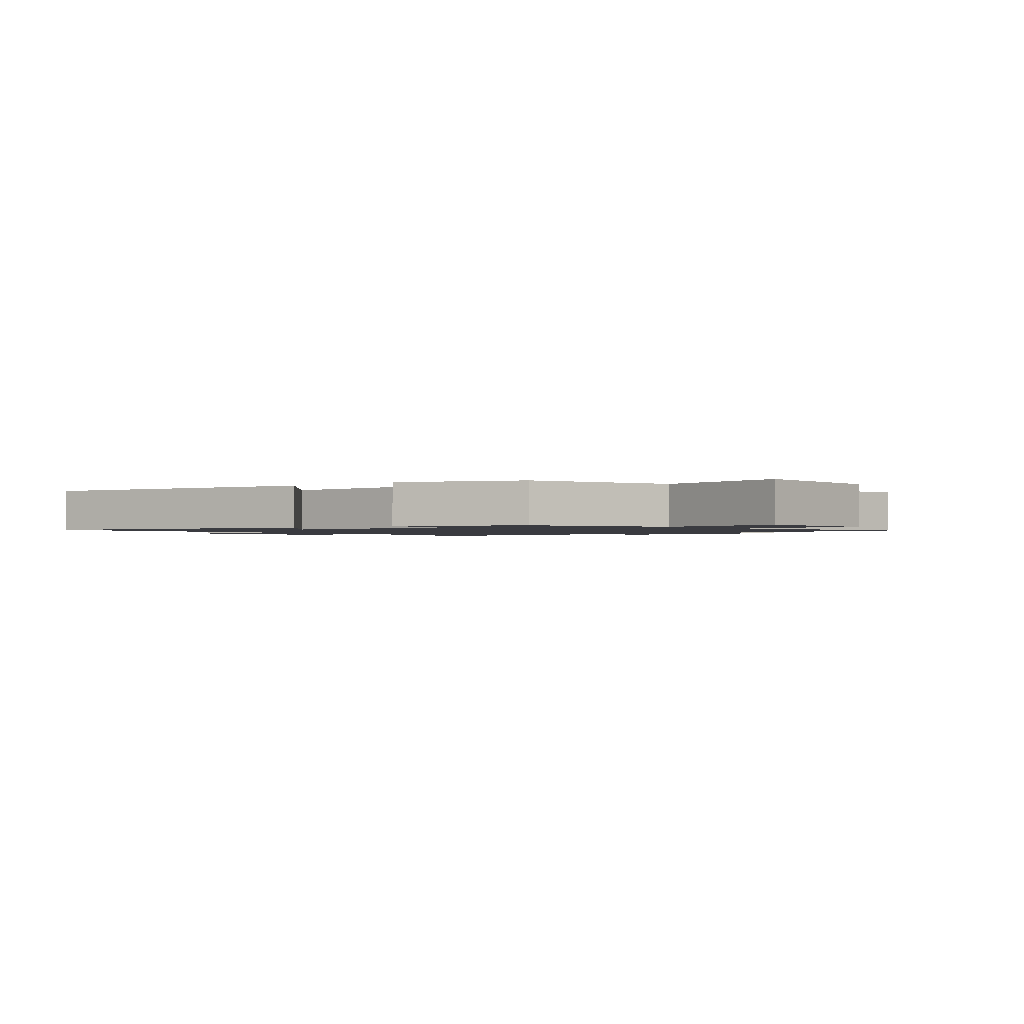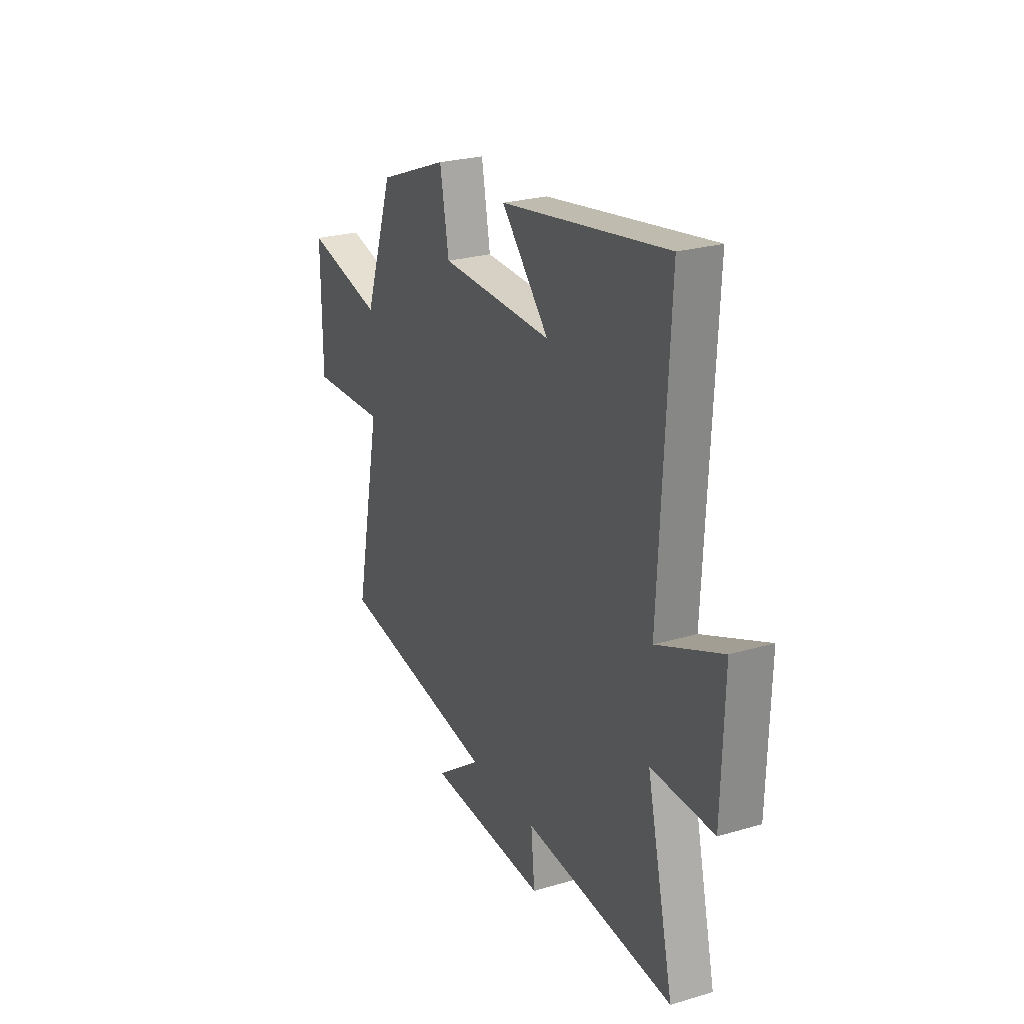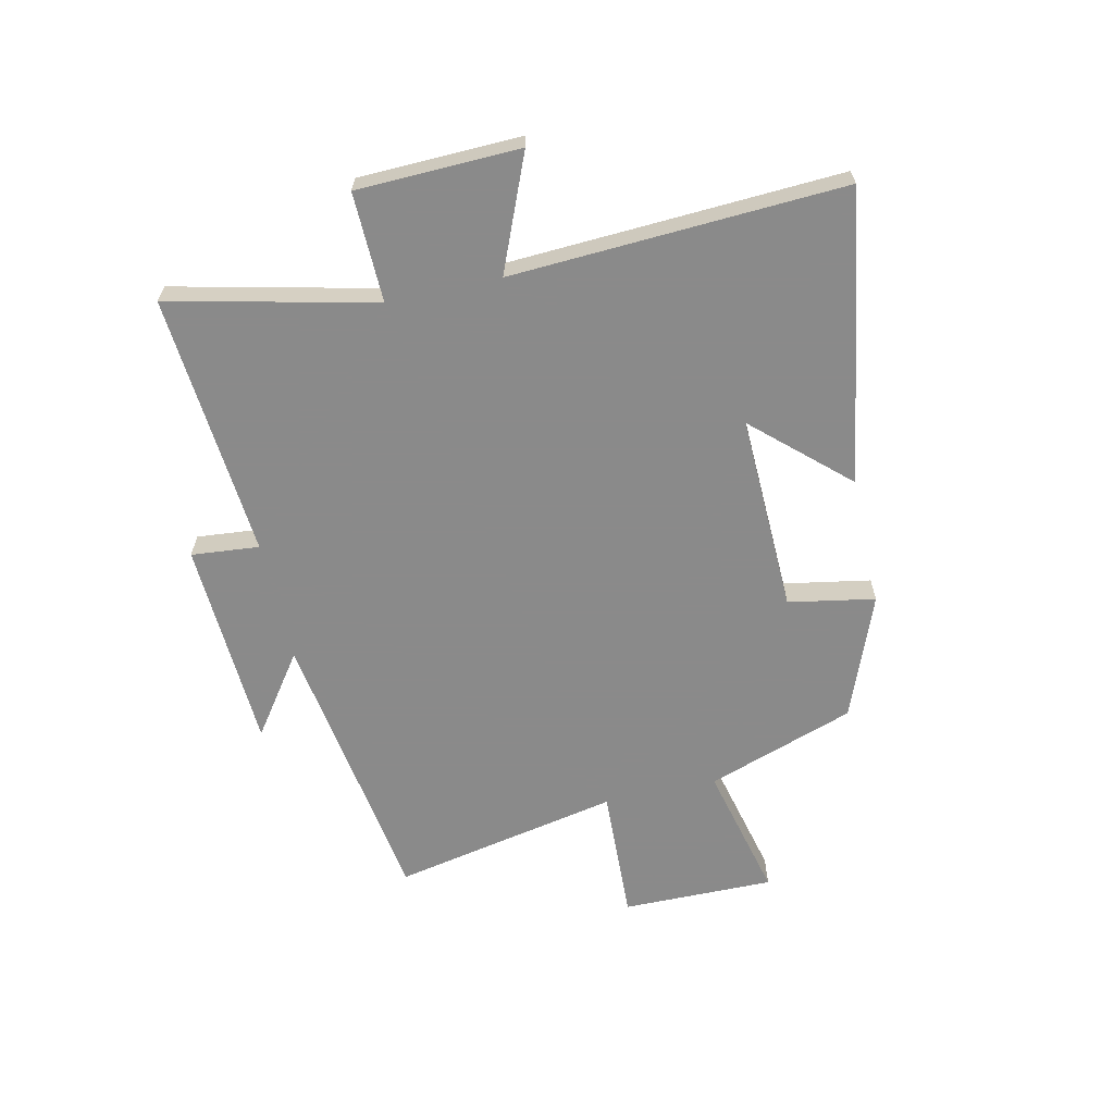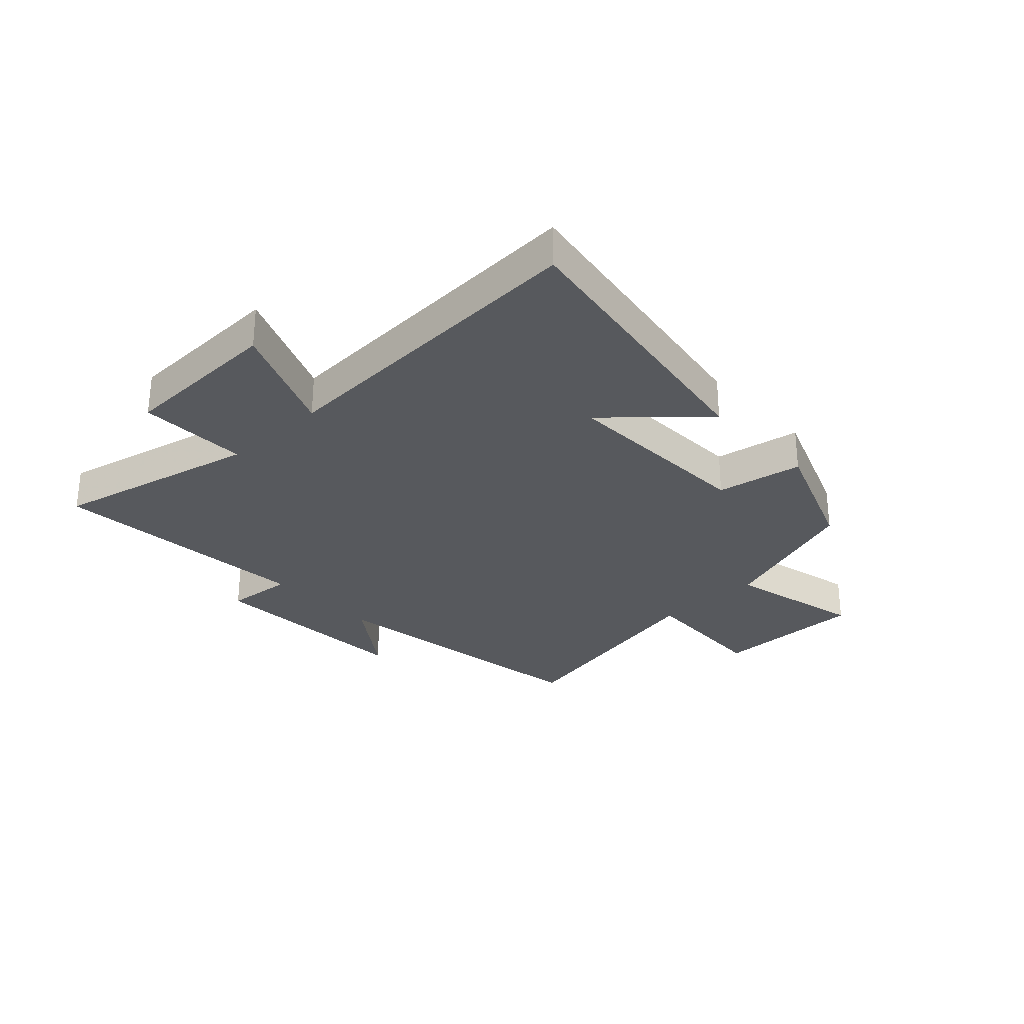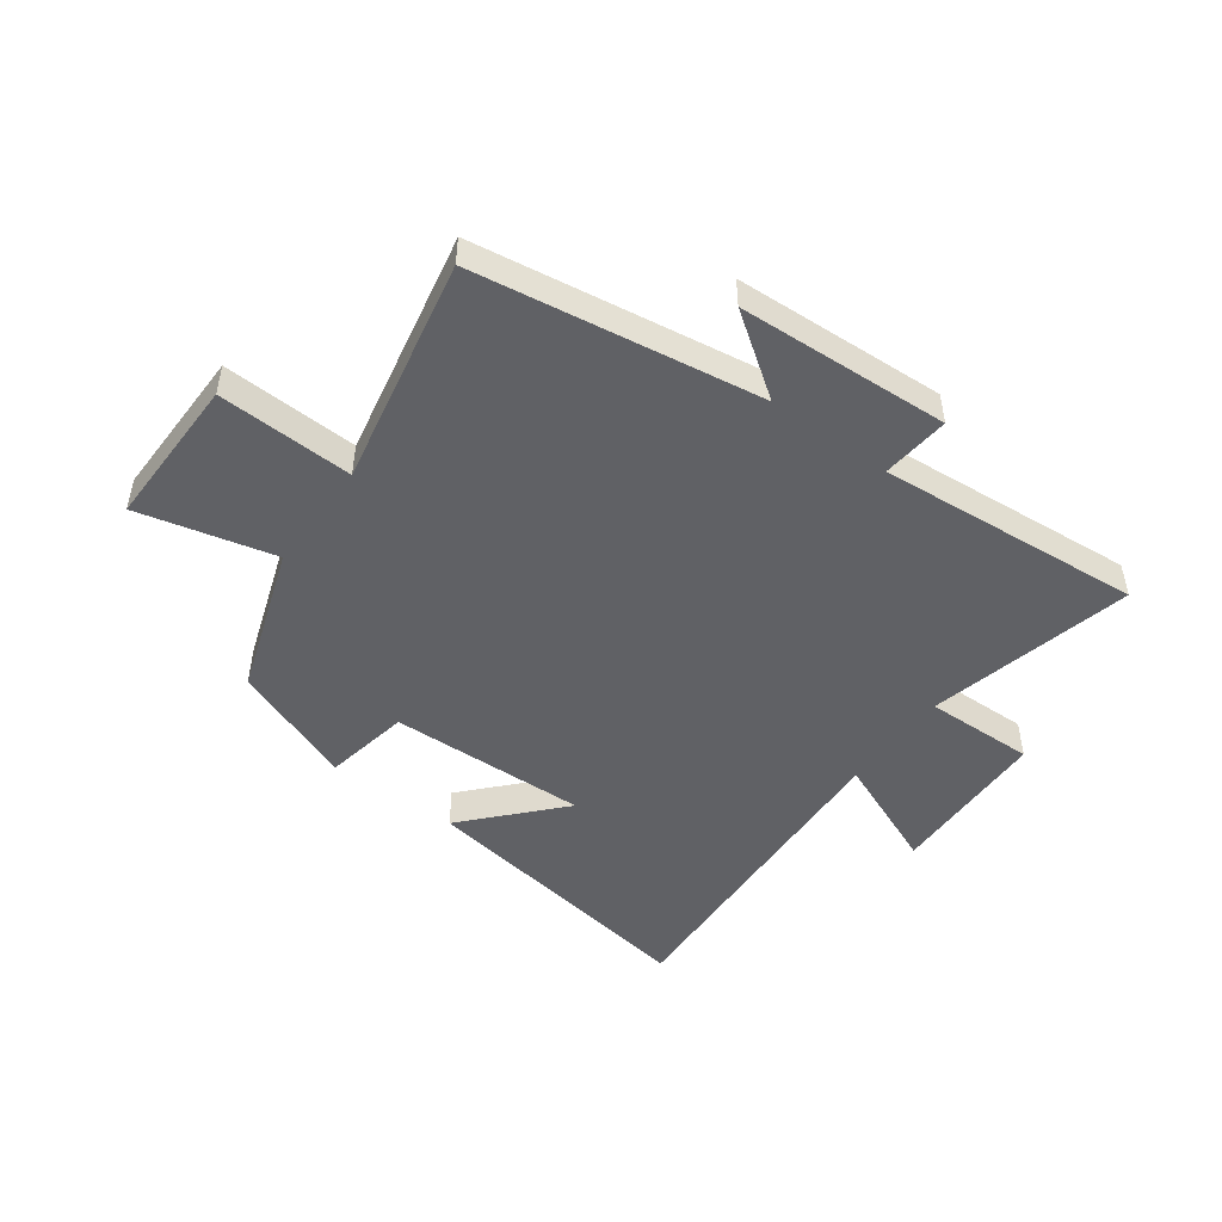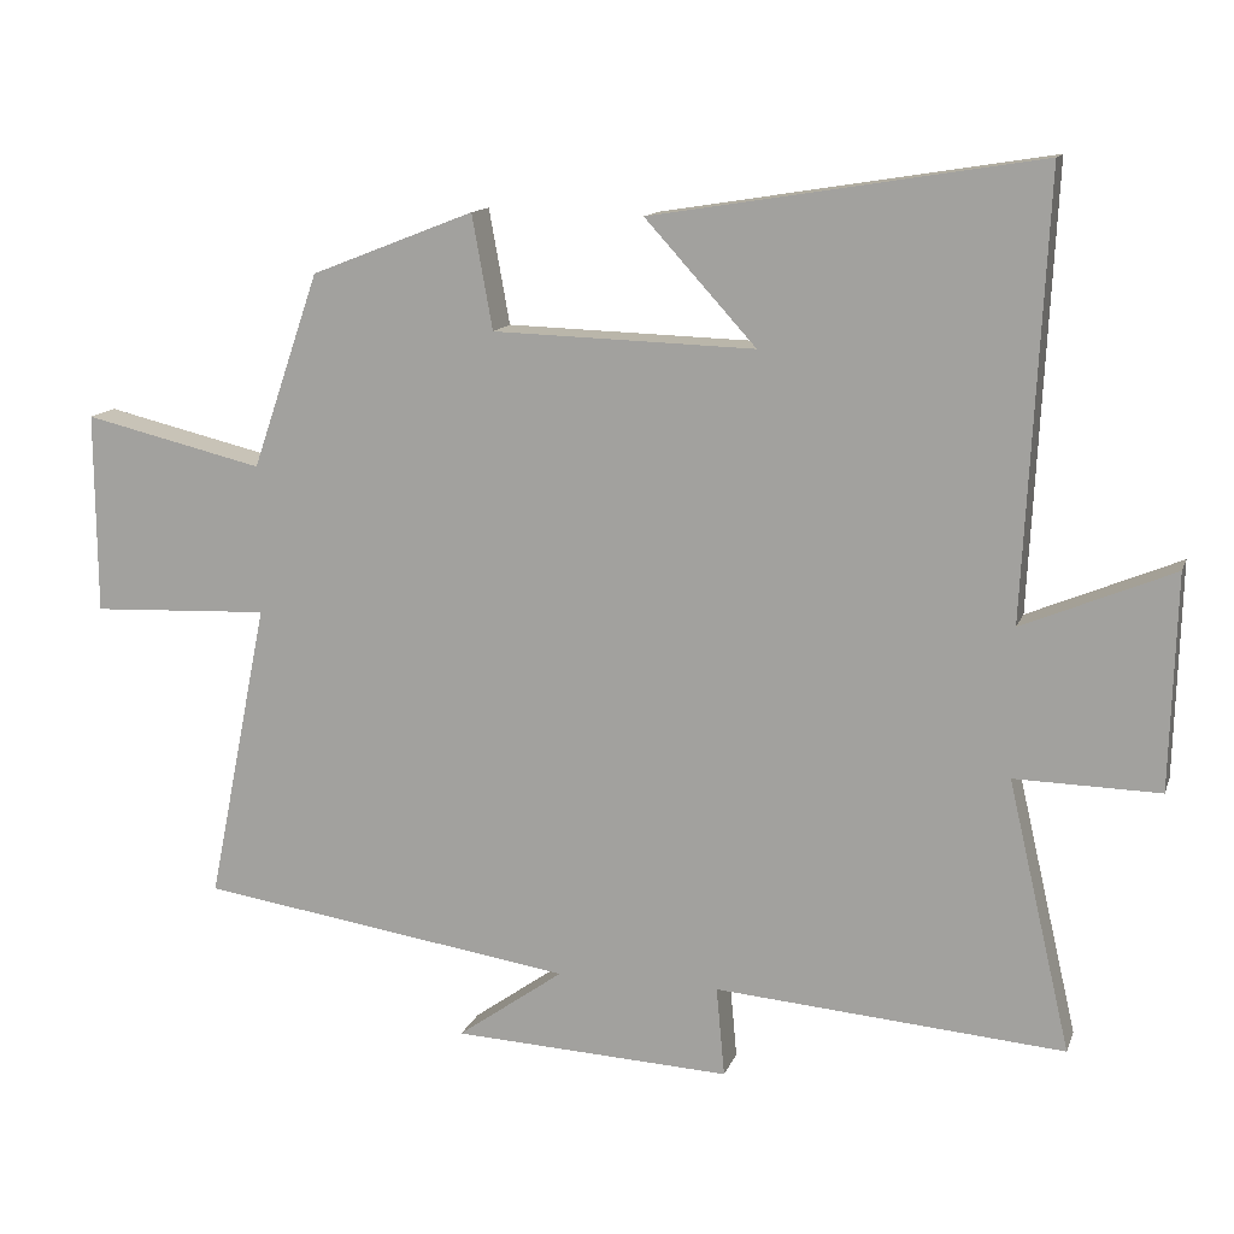
<metadata>
{"format":"obj","ext":"obj","renderer":"f3d","projection":"perspective","resolution":1024,"background":"white","views":[{"elev":-1.4,"azim":39.5,"up":"+Y"},{"elev":25.2,"azim":-115.5,"up":"+Z"},{"elev":-63.6,"azim":-77.4,"up":"+Y"},{"elev":-29.5,"azim":-46.8,"up":"+Y"},{"elev":-48.4,"azim":143.8,"up":"+Y"},{"elev":13.1,"azim":-164.3,"up":"+Z"}]}
</metadata>
<code>
v -0.582 0.07 -0.537
v -0.5 0.07 -0.184
v -0.689 0.07 -0.188
v -0.697 0.07 0.092
v -0.5 0.07 0.01
v -0.529 0.07 0.581
v -0.025 0.07 0.5
v -0.17 0.07 0.341
v 0.172 0.07 0.351
v 0.199 0.07 0.5
v 0.412 0.07 0.417
v 0.5 0.07 0.162
v 0.735 0.07 0.218
v 0.733 0.07 -0.044
v 0.5 0.07 -0.034
v 0.579 0.07 -0.426
v 0.088 0.07 -0.5
v 0.227 0.07 -0.599
v -0.137 0.07 -0.617
v -0.126 0.07 -0.5
v -0.582 0 -0.537
v -0.5 0 -0.184
v -0.689 0 -0.188
v -0.697 0 0.092
v -0.5 0 0.01
v -0.529 0 0.581
v -0.025 0 0.5
v -0.17 0 0.341
v 0.172 0 0.351
v 0.199 0 0.5
v 0.412 0 0.417
v 0.5 0 0.162
v 0.735 0 0.218
v 0.733 0 -0.044
v 0.5 0 -0.034
v 0.579 0 -0.426
v 0.088 0 -0.5
v 0.227 0 -0.599
v -0.137 0 -0.617
v -0.126 0 -0.5
f 17 18 19 20
f 15 16 17 20
f 15 20 1 2
f 12 13 14 15
f 9 10 11 12
f 8 9 12 15
f 5 6 7 8
f 5 8 15 2
f 2 3 4 5
f 40 39 38 37
f 40 37 36 35
f 22 21 40 35
f 35 34 33 32
f 32 31 30 29
f 35 32 29 28
f 28 27 26 25
f 22 35 28 25
f 25 24 23 22
f 1 21 22 2
f 2 22 23 3
f 3 23 24 4
f 4 24 25 5
f 5 25 26 6
f 6 26 27 7
f 7 27 28 8
f 8 28 29 9
f 9 29 30 10
f 10 30 31 11
f 11 31 32 12
f 12 32 33 13
f 13 33 34 14
f 14 34 35 15
f 15 35 36 16
f 16 36 37 17
f 17 37 38 18
f 18 38 39 19
f 19 39 40 20
f 20 40 21 1

</code>
